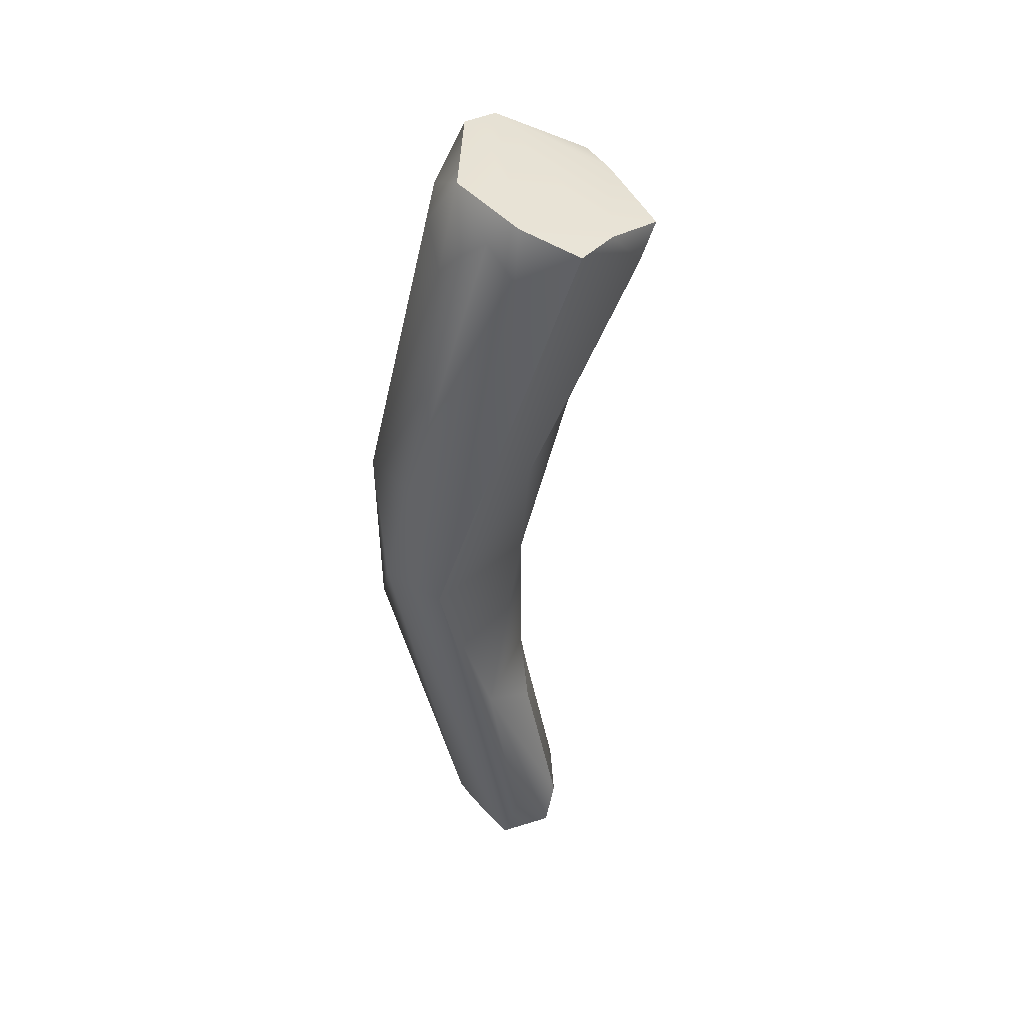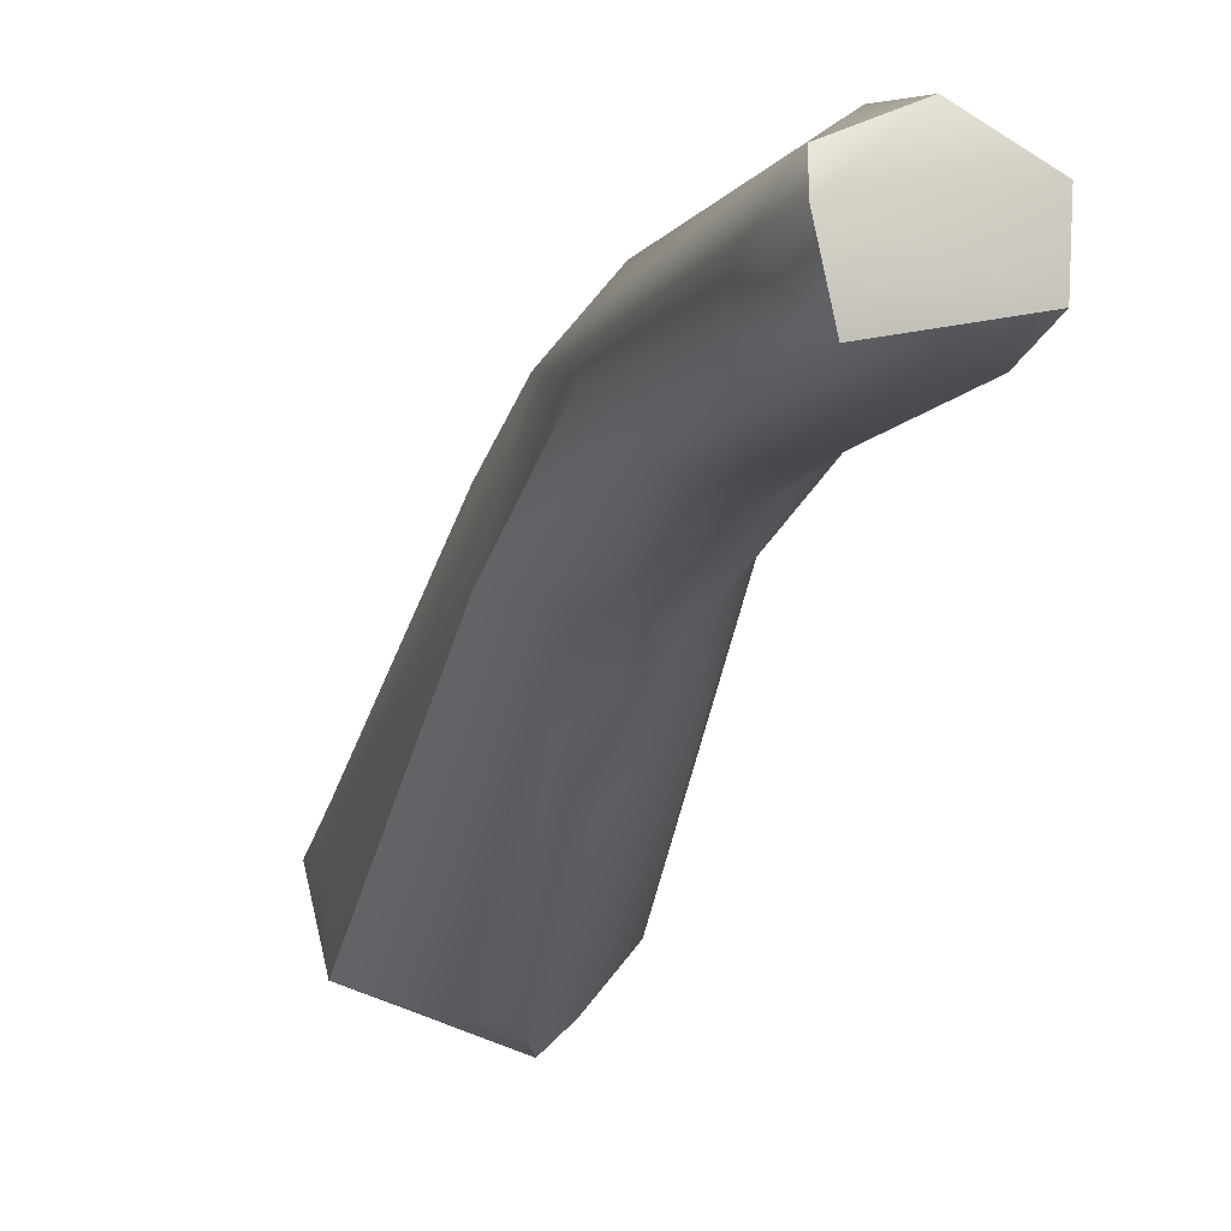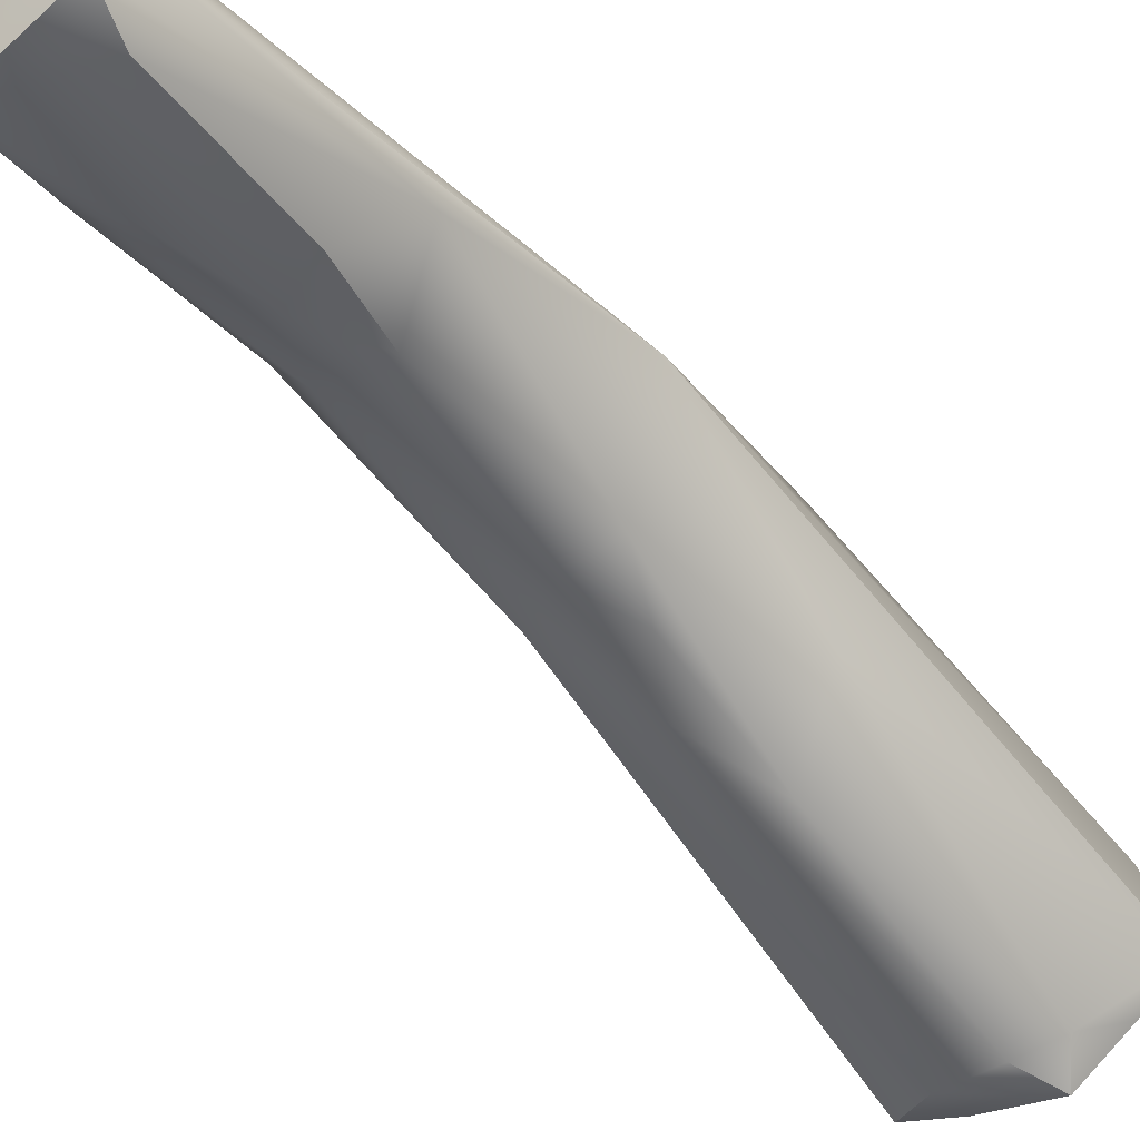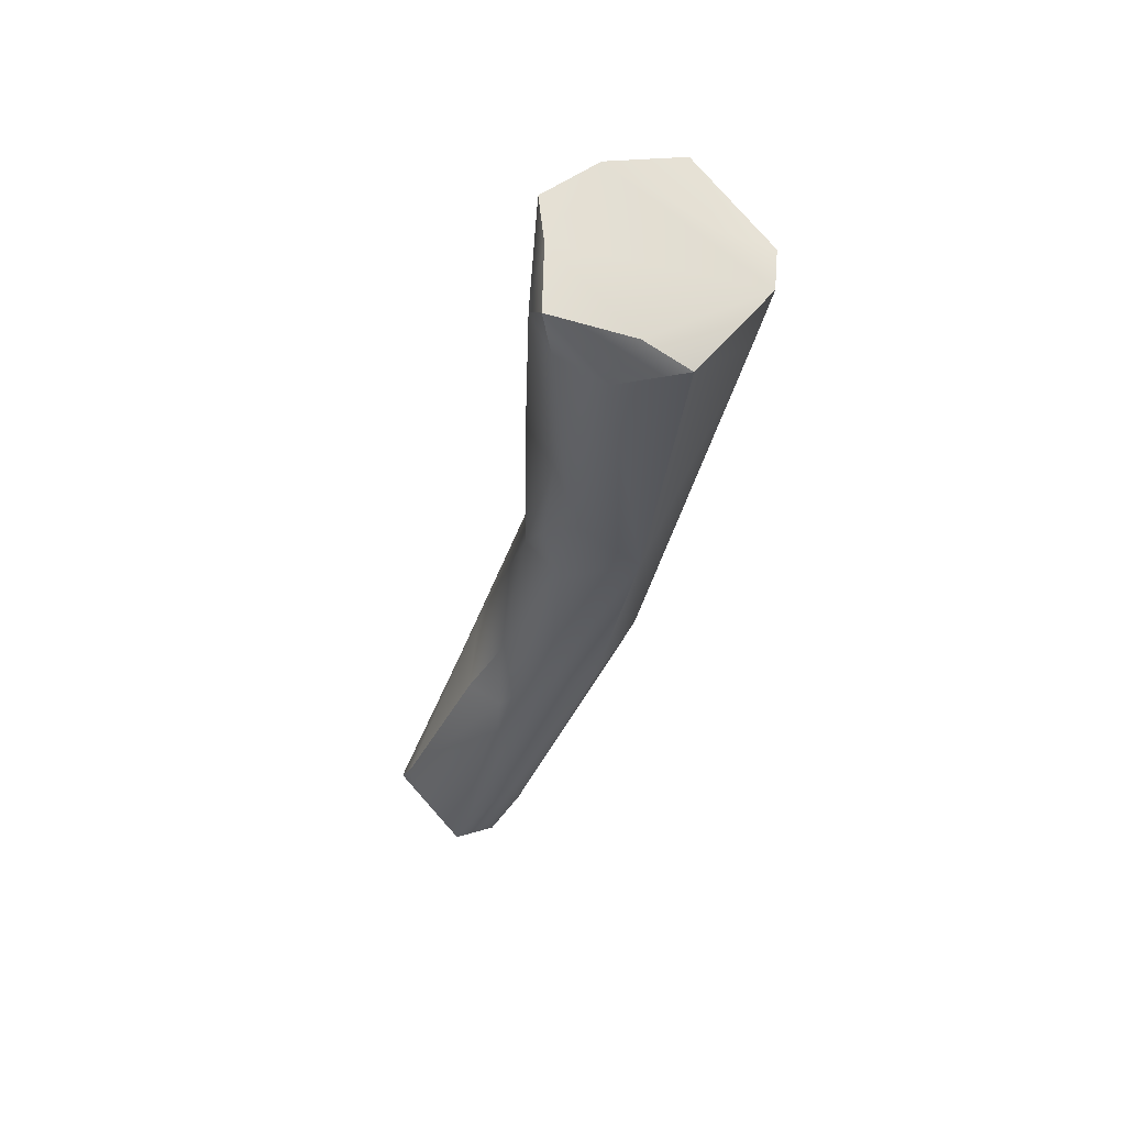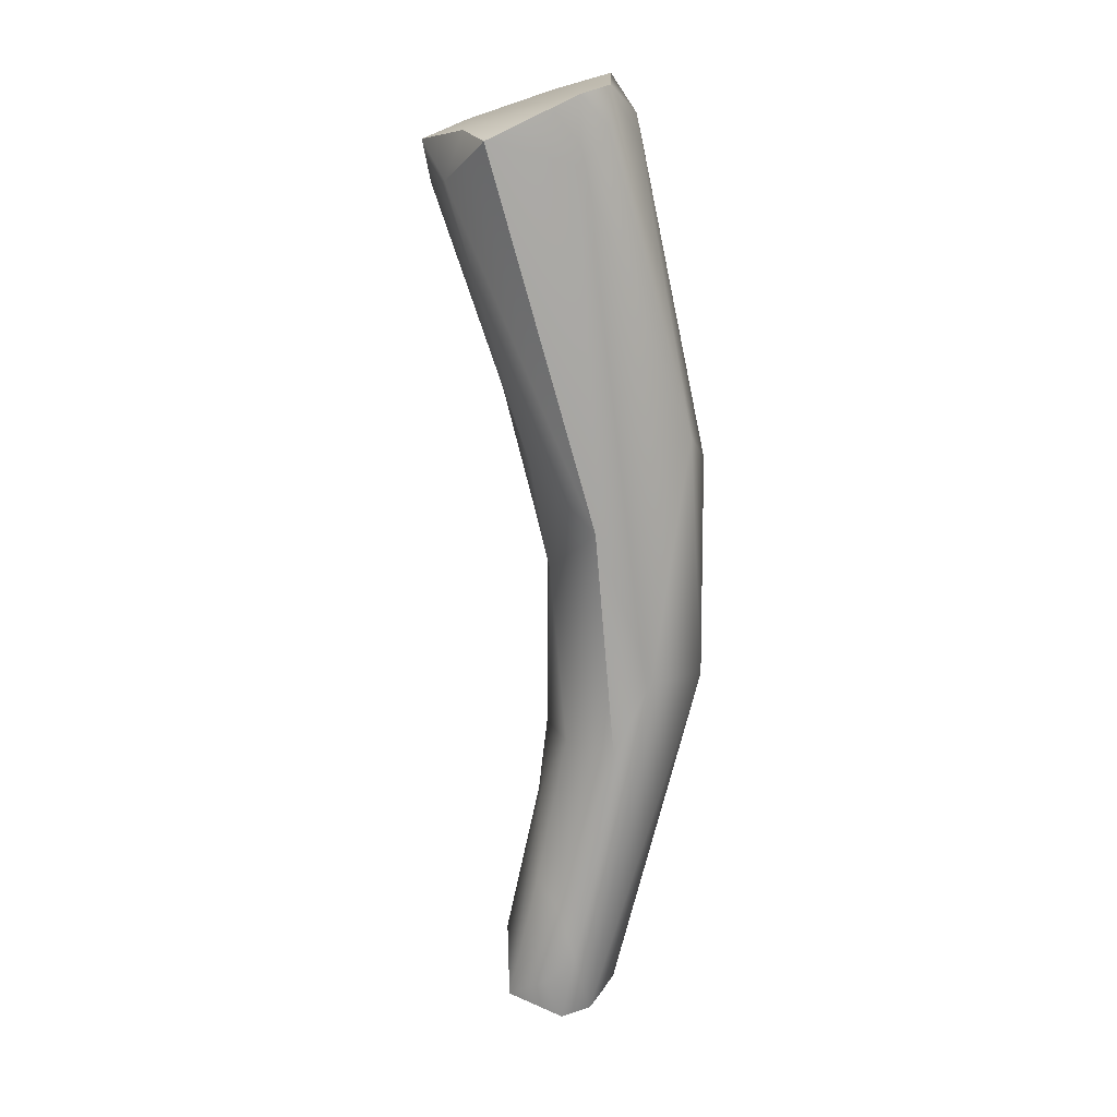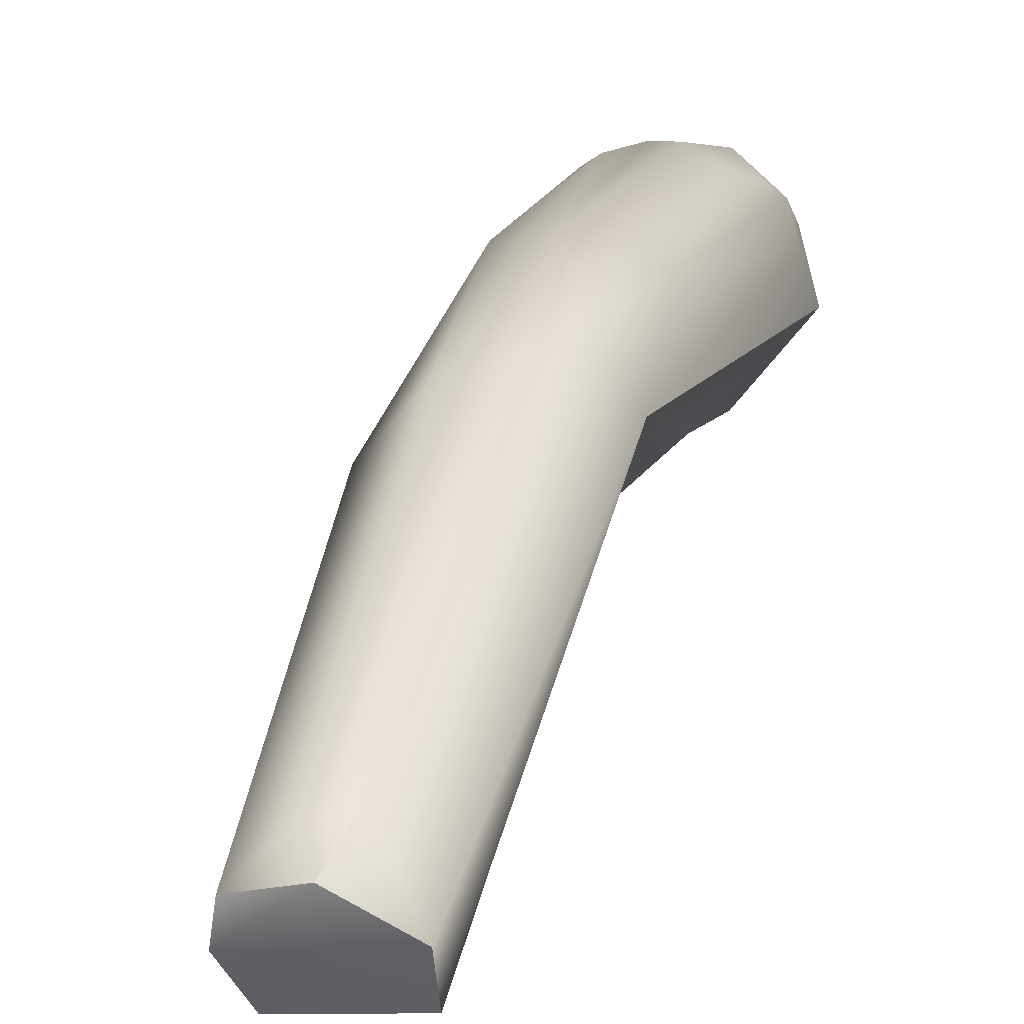
<metadata>
{"format":"obj","ext":"obj","renderer":"f3d","projection":"perspective","resolution":1024,"background":"white","views":[{"elev":63.9,"azim":80.0,"up":"+Y"},{"elev":-17.6,"azim":4.7,"up":"+Z"},{"elev":-44.9,"azim":57.4,"up":"+Z"},{"elev":38.9,"azim":-146.0,"up":"+Y"},{"elev":-5.3,"azim":-101.0,"up":"+Y"},{"elev":32.0,"azim":32.5,"up":"+Z"}]}
</metadata>
<code>
v 80.16 -117.3 1281
v 80.38 -118 1281
v 80.36 -117.1 1281
v 80.39 -117.5 1281
v 80.88 -117 1281
v 81.52 -116.6 1281
v 82.17 -117 1280
v 82.19 -116.6 1281
v 82.17 -116.8 1281
v 82.08 -117.1 1281
v 82.52 -116.8 1280
v 82.5 -117.1 1281
v 80.43 -117.8 1280
v 80.93 -117.5 1279
v 81.16 -118 1279
v 81.82 -117.4 1279
v 81.78 -117.9 1279
v 82.14 -117.6 1279
v 81.04 -117.2 1281
v 81.42 -117.3 1282
v 81.98 -117.5 1282
v 80.84 -117.6 1281
v 81.73 -120.6 1282
v 82.37 -119.9 1280
v 82.27 -120.9 1280
v 83.16 -120.1 1281
v 82.81 -121.3 1281
v 81.88 -121.7 1281
v 82.36 -120.8 1282
v 82.71 -122 1281
v 83.08 -120.3 1282
v 83.26 -121.8 1281
v 83.32 -121.9 1283
v 83.81 -121.9 1282
v 82.39 -123.4 1282
v 82.74 -124.2 1282
v 82.93 -123.2 1283
v 83.09 -124 1281
v 83.72 -123.8 1281
v 83.68 -124.6 1281
v 84.19 -124.6 1281
v 84.42 -124 1281
v 83.74 -125.7 1281
v 83.58 -126 1281
v 83.72 -126.6 1281
v 83.92 -126.9 1281
v 84.22 -127 1281
v 84.1 -127.3 1281
v 84.09 -127.2 1282
v 84.36 -126.9 1282
v 85.02 -126.3 1281
v 84.66 -126.5 1282
v 84.72 -127.1 1282
v 85.31 -126.7 1281
v 85.22 -126.2 1281
v 85.35 -126.8 1281
v 80.16 -117.3 1281
v 80.36 -117.1 1281
v 81.52 -116.6 1281
v 82.17 -117 1280
v 82.19 -116.6 1281
v 82.52 -116.8 1280
v 82.52 -116.8 1280
v 80.43 -117.8 1280
v 80.43 -117.8 1280
v 80.43 -117.8 1280
v 80.93 -117.5 1279
v 81.82 -117.4 1279
v 81.82 -117.4 1279
v 81.82 -117.4 1279
v 81.88 -121.7 1281
v 83.81 -121.9 1282
v 84.19 -124.6 1281
v 84.22 -127 1281
v 84.1 -127.3 1281
v 84.09 -127.2 1282
v 85.02 -126.3 1281
v 84.72 -127.1 1282
v 84.72 -127.1 1282
v 85.31 -126.7 1281
v 85.31 -126.7 1281
v 85.35 -126.8 1281
g grp1
f 1 13 2
f 3 1 4
f 2 4 1
f 6 5 58
f 3 19 59
f 8 7 57
f 8 5 6
f 59 21 10
f 61 59 9
f 9 59 10
f 11 18 60
f 8 62 7
f 63 61 12
f 9 31 12
f 9 12 61
f 9 10 31
f 10 21 31
f 63 12 34
f 14 15 64
f 67 65 57
f 5 57 58
f 66 15 28
f 23 4 2
f 28 15 25
f 71 2 13
f 7 16 67
f 14 68 15
f 15 68 17
f 7 67 57
f 57 5 8
f 60 18 69
f 18 17 70
f 15 17 25
f 18 24 17
f 25 17 24
f 26 18 11
f 11 72 26
f 26 24 18
f 19 3 22
f 19 22 29
f 20 59 19
f 19 29 20
f 21 59 20
f 3 4 23
f 22 3 23
f 22 23 29
f 29 21 20
f 29 31 21
f 2 35 23
f 31 34 12
f 26 32 24
f 27 25 24
f 24 32 27
f 25 27 30
f 27 32 30
f 32 26 72
f 35 2 71
f 71 36 35
f 37 23 35
f 28 25 30
f 23 37 29
f 30 38 28
f 31 29 33
f 32 39 30
f 30 39 38
f 29 37 33
f 72 42 32
f 32 42 39
f 34 31 33
f 28 38 36
f 36 45 35
f 39 40 38
f 45 49 35
f 37 35 49
f 38 43 44
f 36 38 44
f 36 44 45
f 42 41 39
f 39 73 40
f 43 38 40
f 37 49 50
f 33 37 52
f 50 52 37
f 41 42 51
f 34 33 56
f 43 47 44
f 43 40 47
f 44 46 45
f 73 77 40
f 77 47 40
f 44 47 46
f 47 48 46
f 46 48 45
f 48 49 45
f 75 53 76
f 50 49 78
f 33 52 56
f 50 78 52
f 42 54 51
f 77 80 47
f 42 72 55
f 42 55 54
f 74 81 75
f 34 56 55
f 55 56 54
f 81 82 75
f 75 82 53
f 56 52 79

</code>
